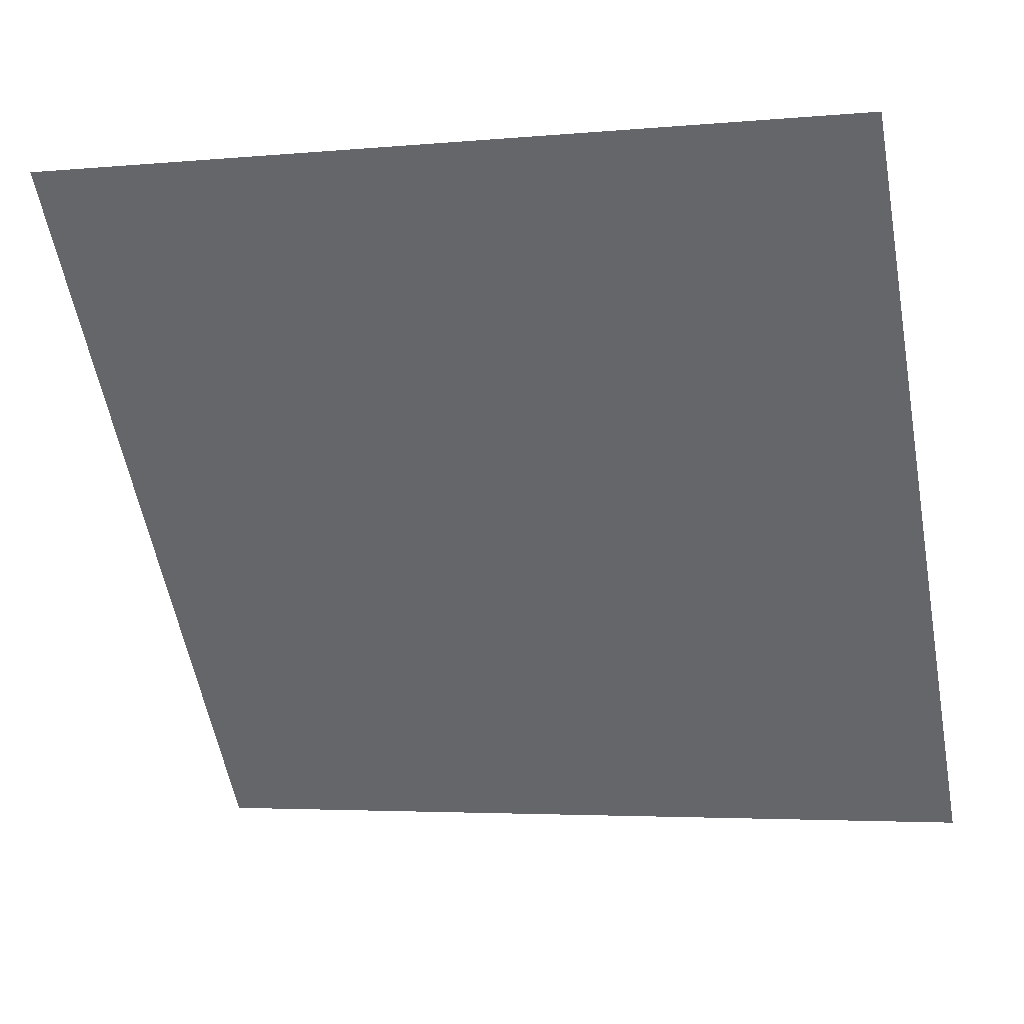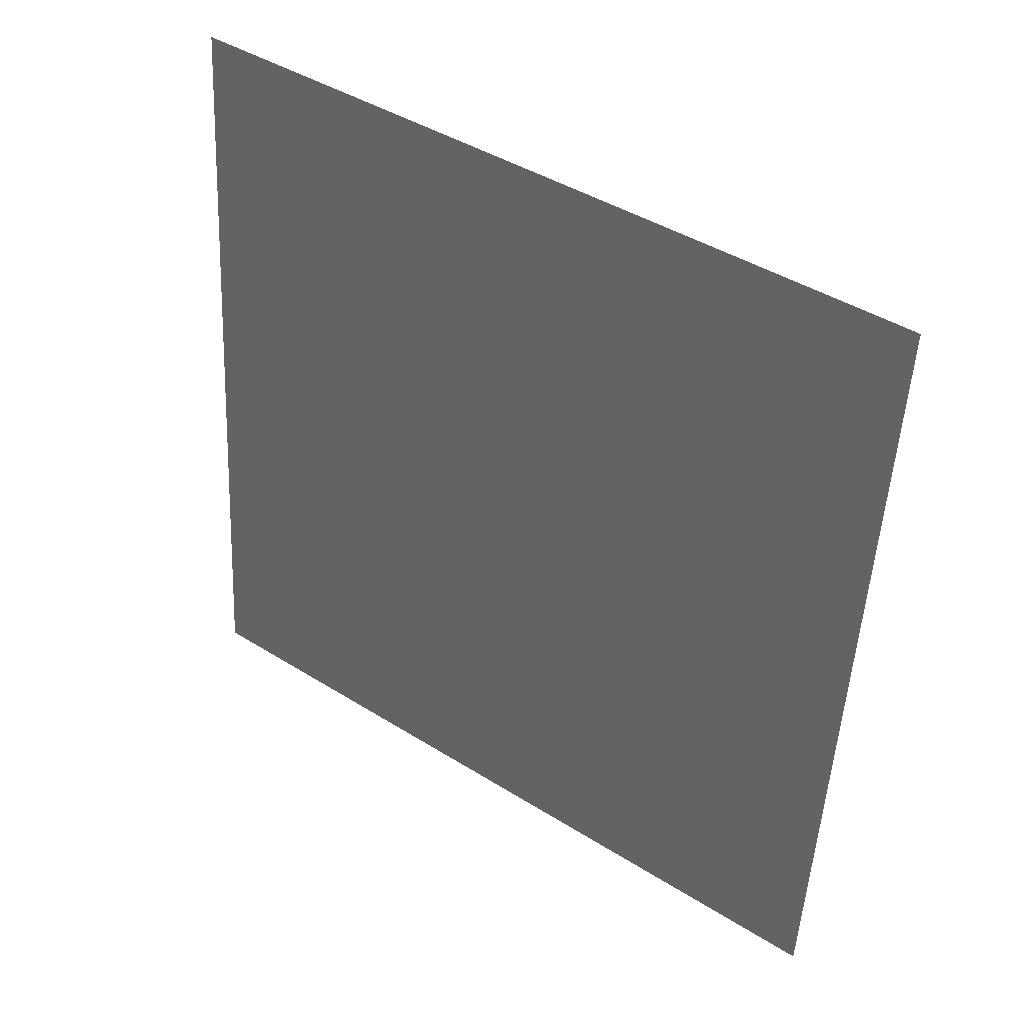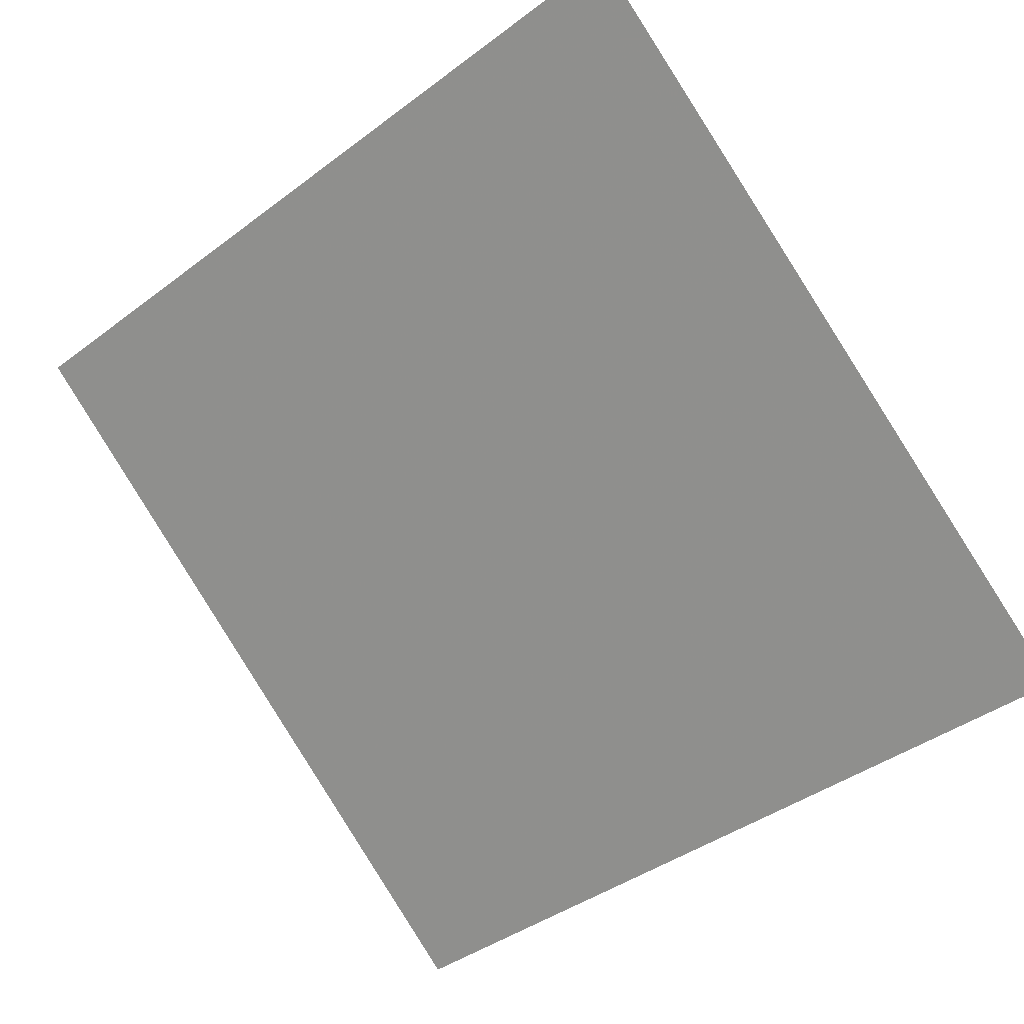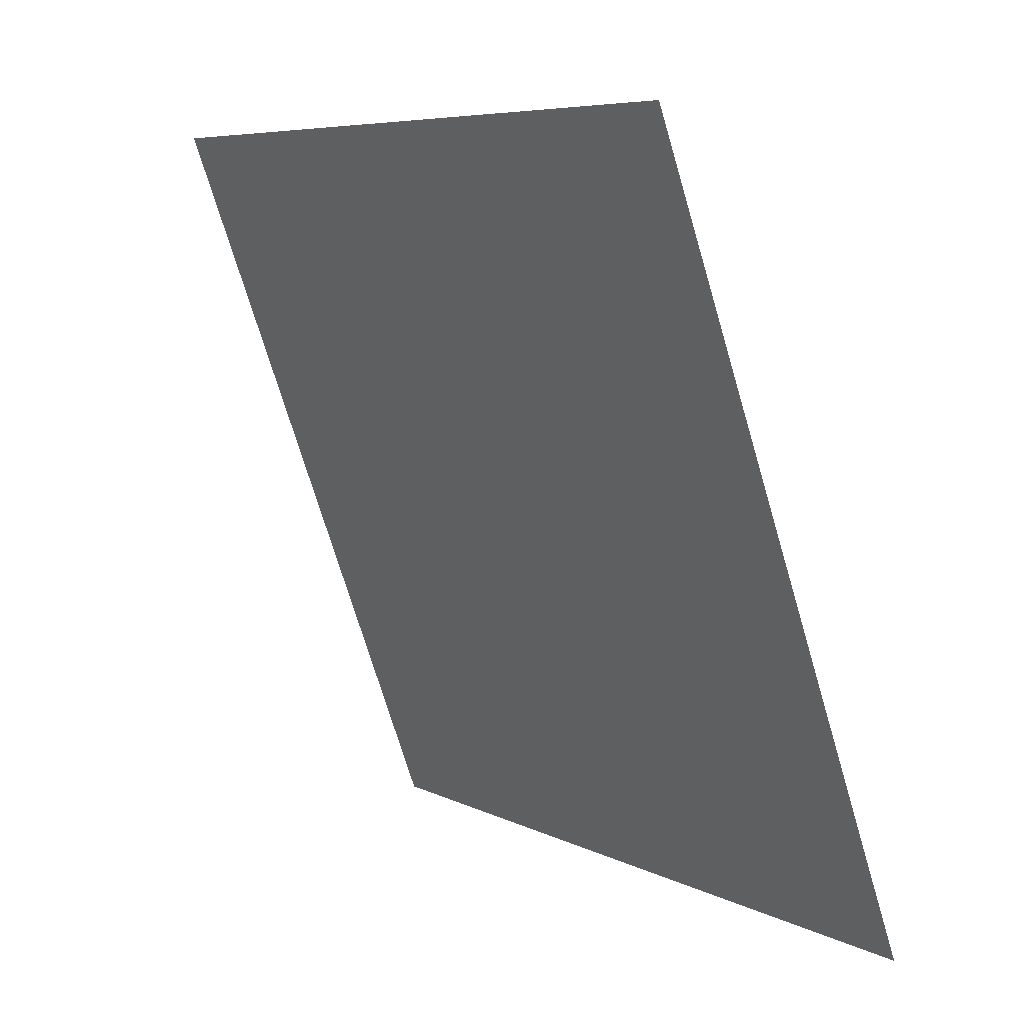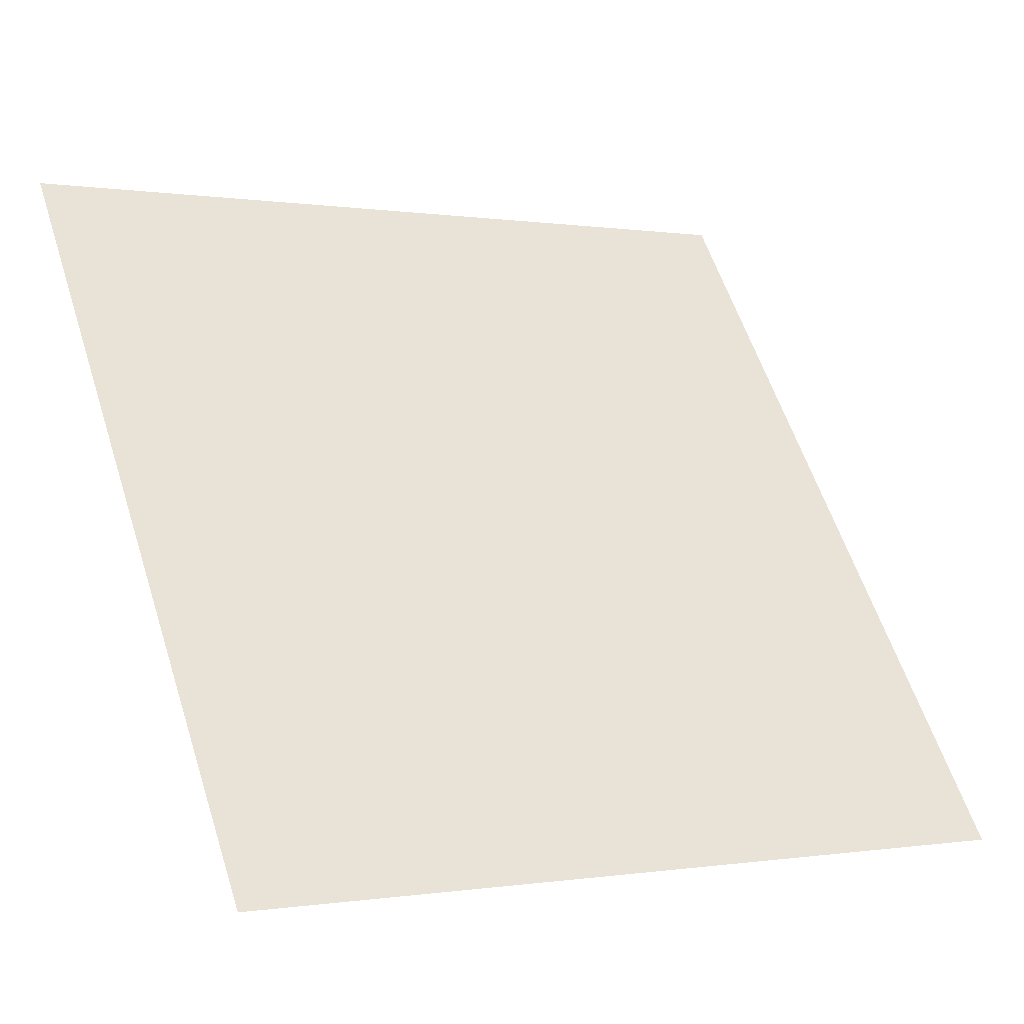
<metadata>
{"format":"obj","ext":"obj","renderer":"f3d","projection":"perspective","resolution":1024,"background":"white","views":[{"elev":-2.0,"azim":-164.2,"up":"+Z"},{"elev":-52.4,"azim":87.6,"up":"+Y"},{"elev":-43.3,"azim":42.8,"up":"+Y"},{"elev":-71.0,"azim":-74.9,"up":"+Z"},{"elev":0.9,"azim":-32.3,"up":"+Z"}]}
</metadata>
<code>
v 0.274 0.9406 0.7202
v 0.2674 0.9408 0.7202
v 0.2675 0.9447 0.7255
v 0.2741 0.9445 0.7254
f 4 3 2 1

</code>
